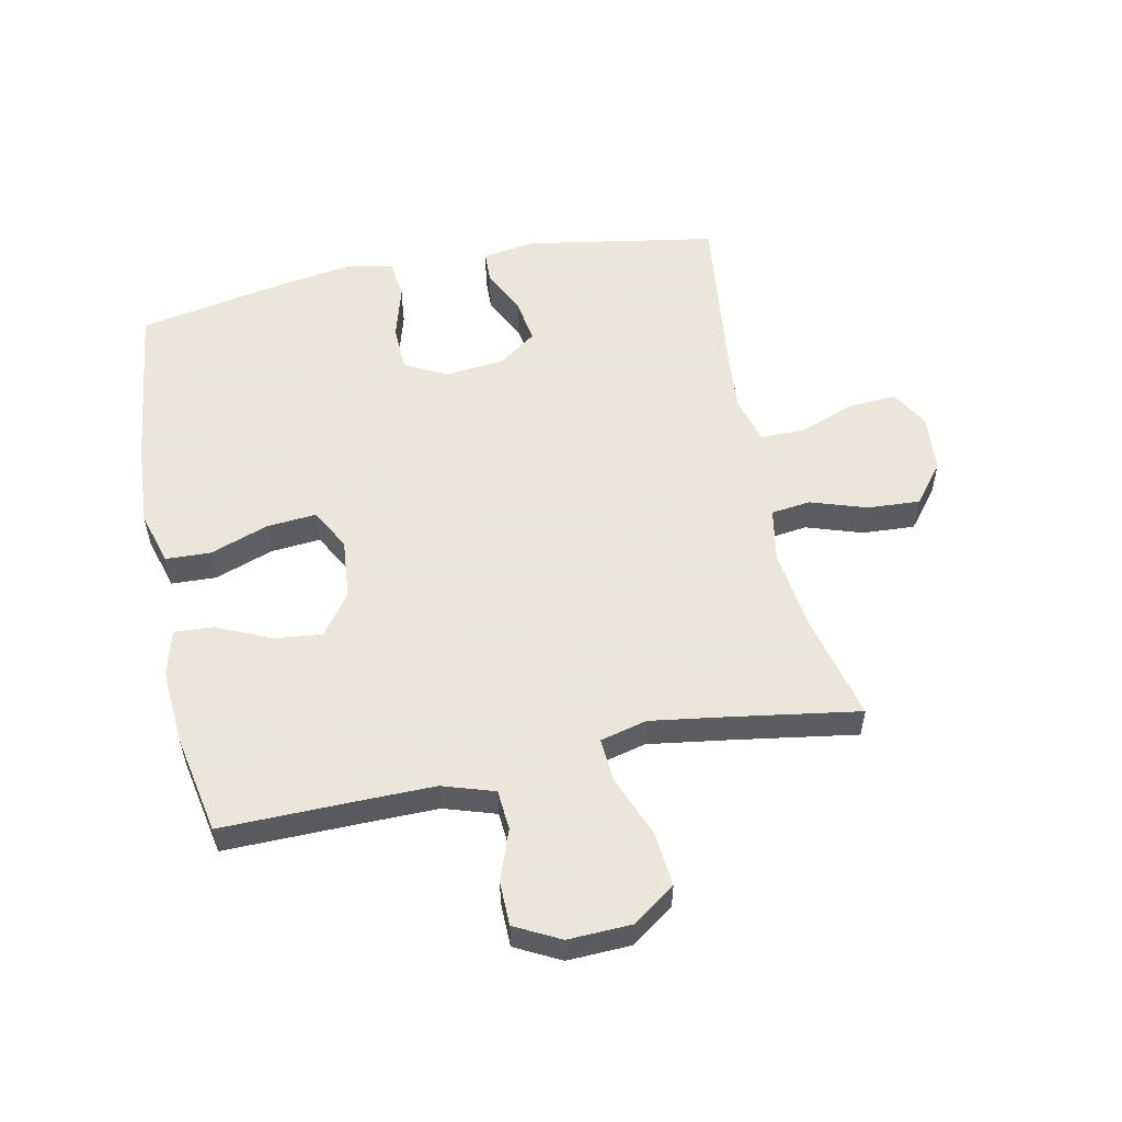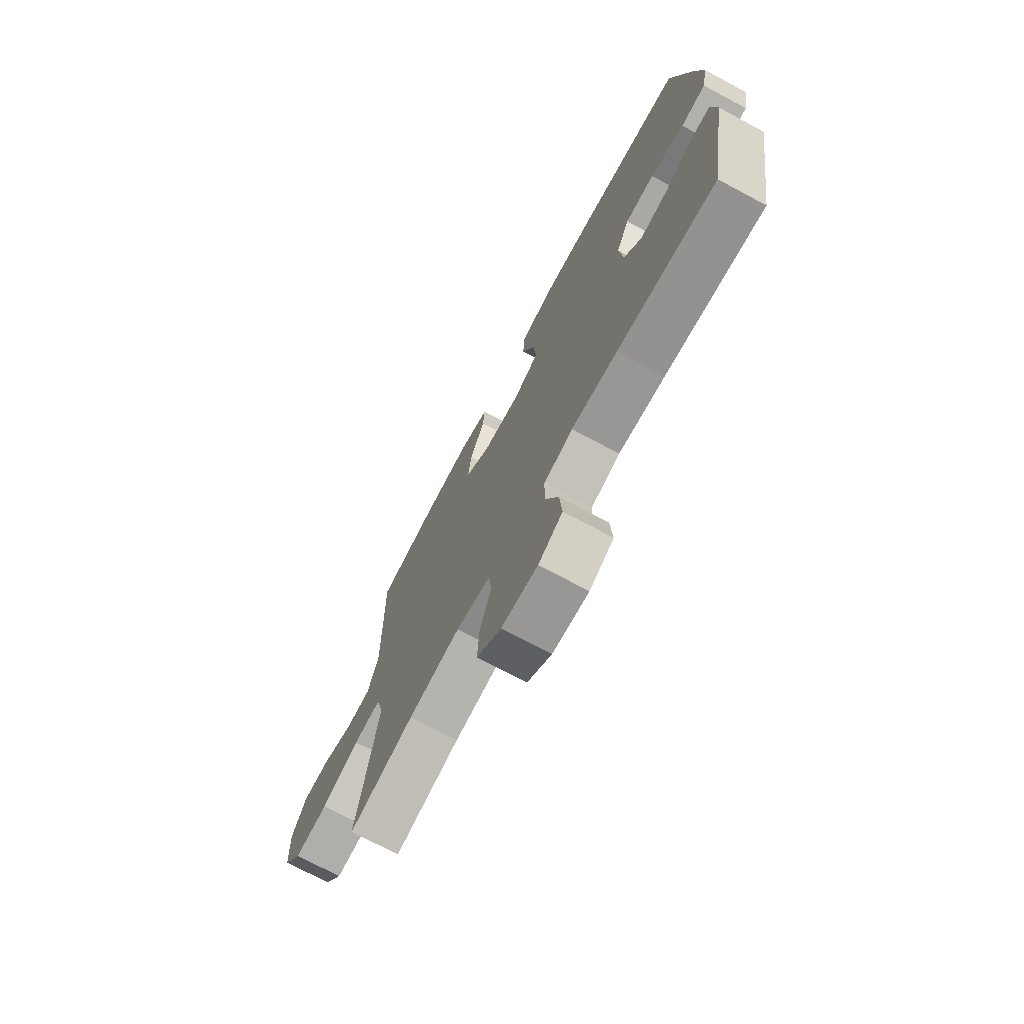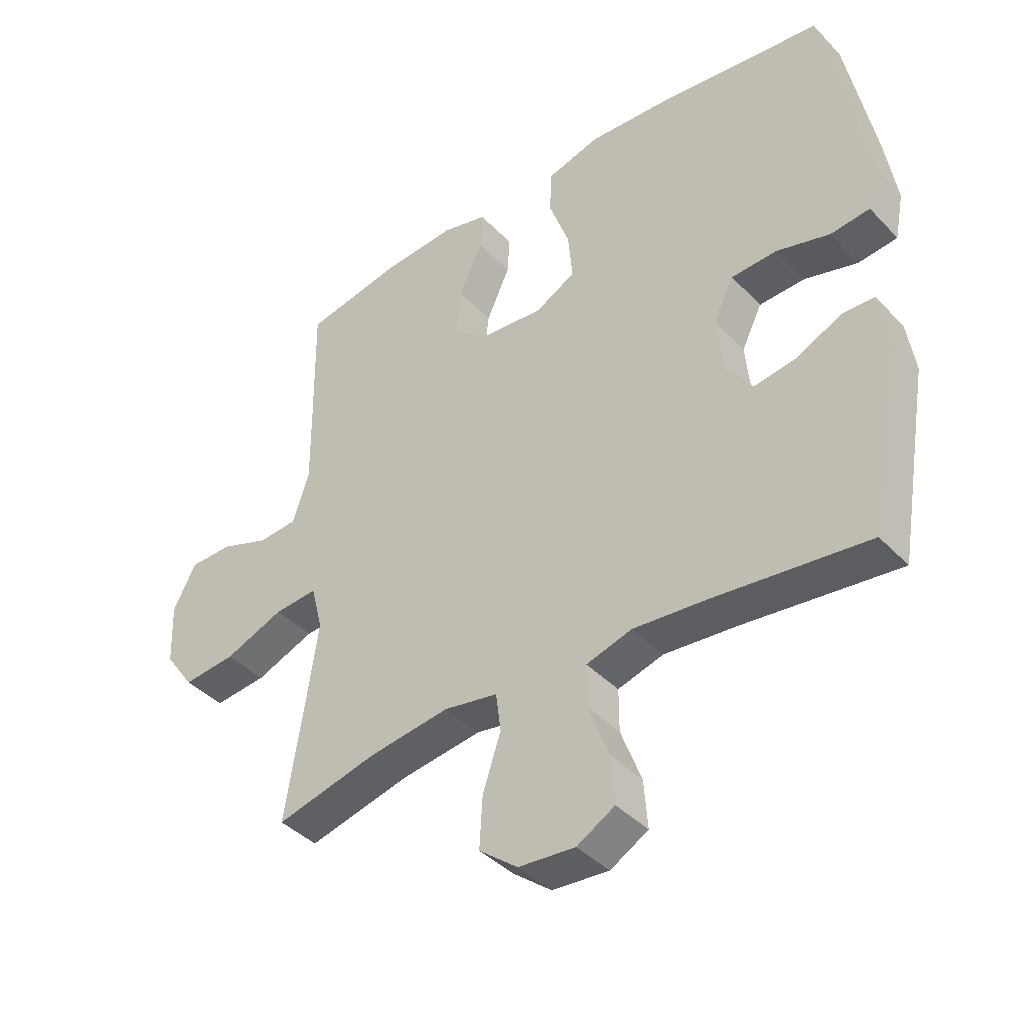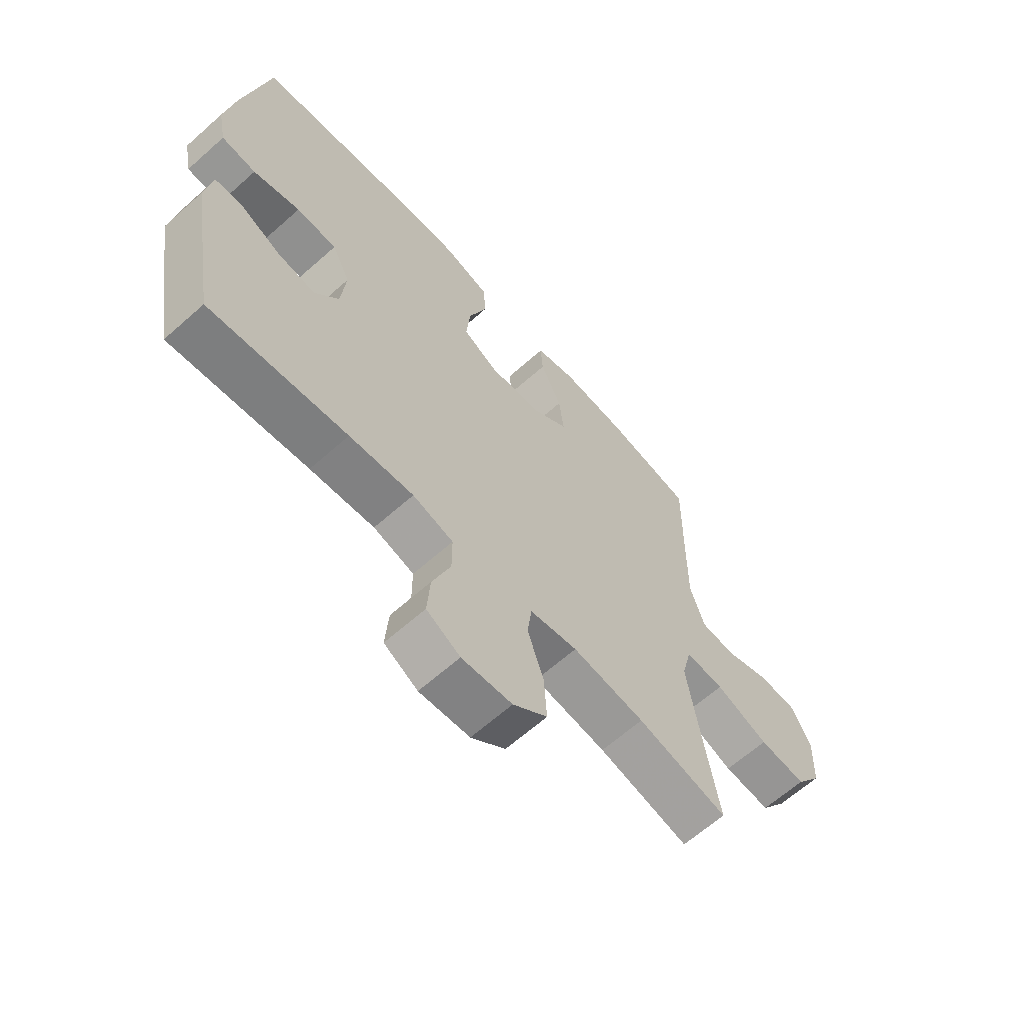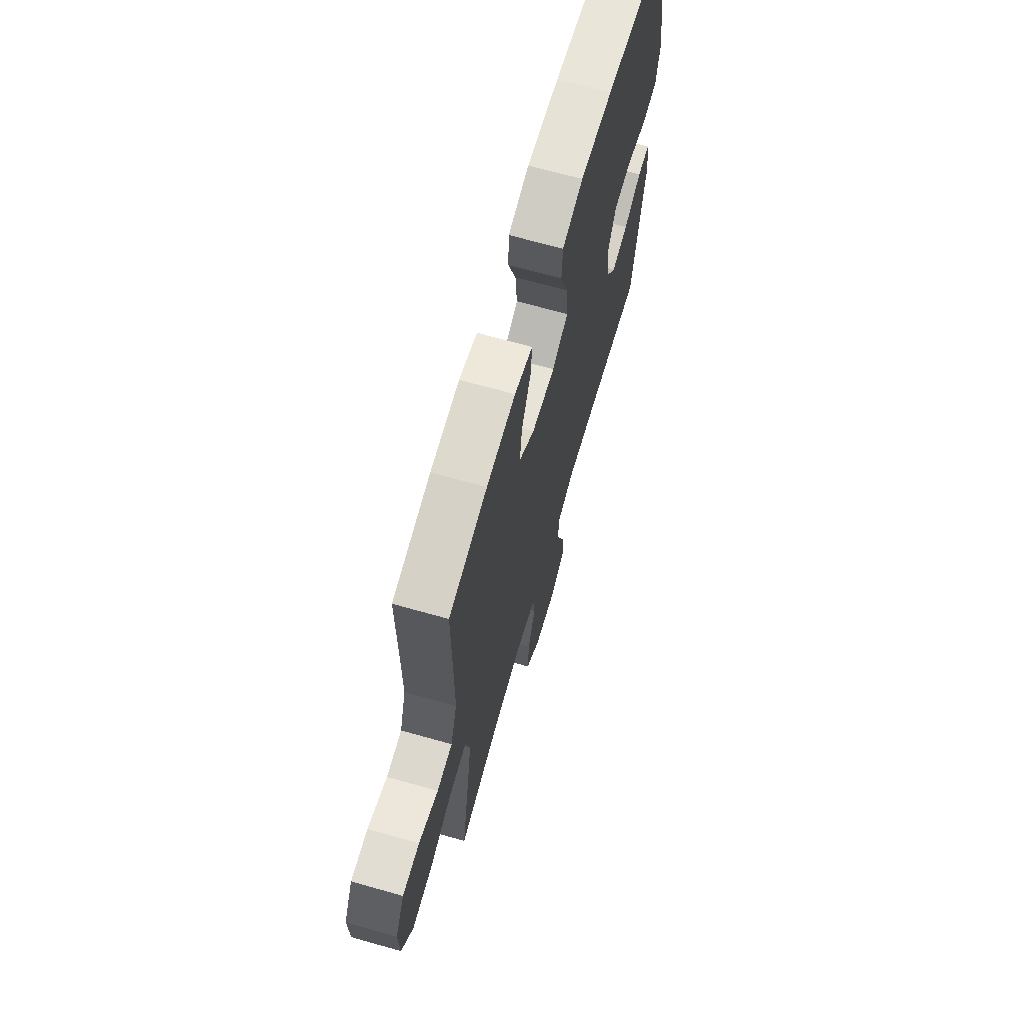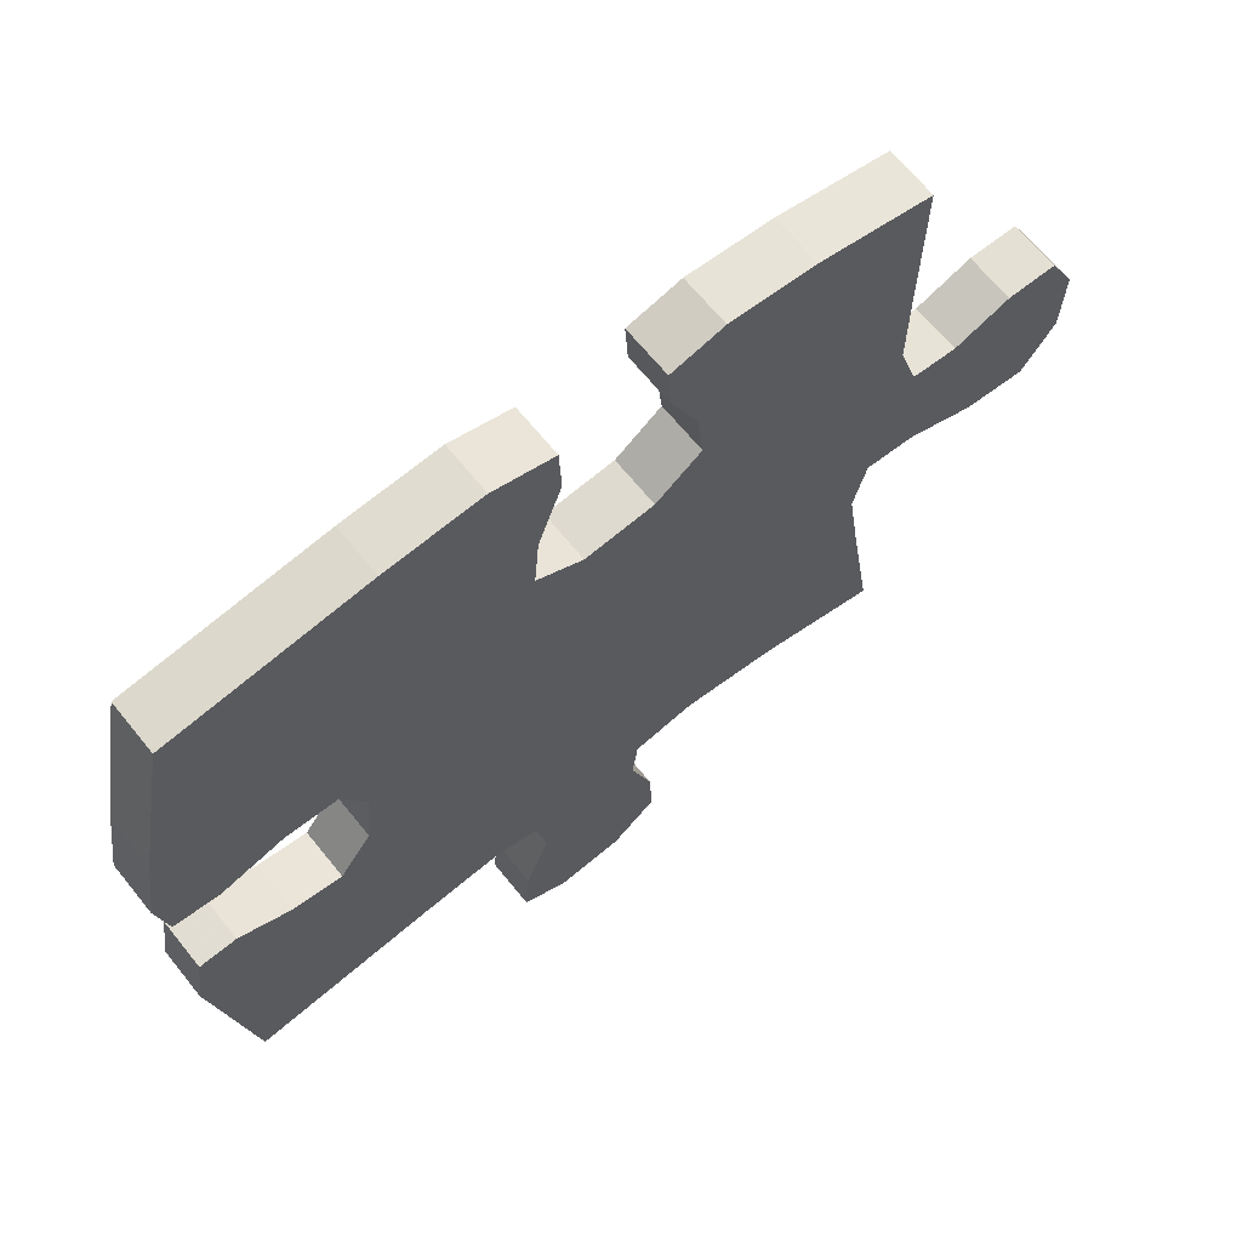
<metadata>
{"format":"obj","ext":"obj","renderer":"f3d","projection":"perspective","resolution":1024,"background":"white","views":[{"elev":55.0,"azim":78.3,"up":"+Y"},{"elev":-73.0,"azim":-118.1,"up":"+Z"},{"elev":-40.8,"azim":-141.1,"up":"+Z"},{"elev":-64.1,"azim":-48.1,"up":"+Z"},{"elev":67.5,"azim":105.9,"up":"+Z"},{"elev":66.1,"azim":-38.9,"up":"+Z"}]}
</metadata>
<code>
v -0.5 0.07 -0.5
v -0.553 0.07 -0.191
v -0.54 0.07 -0.104
v -0.487 0.07 -0.102
v -0.412 0.07 -0.138
v -0.341 0.07 -0.149
v -0.296 0.07 -0.087
v -0.287 0.07 0.008
v -0.321 0.07 0.077
v -0.397 0.07 0.08
v -0.485 0.07 0.055
v -0.55 0.07 0.062
v -0.565 0.07 0.138
v -0.547 0.07 0.255
v -0.5 0.07 0.5
v -0.225 0.07 0.534
v -0.089 0.07 0.543
v -0.001 0.07 0.518
v 0.002 0.07 0.445
v -0.032 0.07 0.35
v -0.039 0.07 0.269
v 0.028 0.07 0.233
v 0.127 0.07 0.242
v 0.193 0.07 0.291
v 0.184 0.07 0.37
v 0.145 0.07 0.456
v 0.141 0.07 0.52
v 0.217 0.07 0.54
v 0.339 0.07 0.531
v 0.5 0.07 0.5
v 0.497 0.07 0.287
v 0.496 0.07 0.16
v 0.523 0.07 0.076
v 0.588 0.07 0.071
v 0.67 0.07 0.101
v 0.742 0.07 0.1
v 0.78 0.07 0.027
v 0.776 0.07 -0.076
v 0.727 0.07 -0.145
v 0.639 0.07 -0.137
v 0.54 0.07 -0.098
v 0.468 0.07 -0.093
v 0.449 0.07 -0.169
v 0.467 0.07 -0.291
v 0.5 0.07 -0.5
v 0.331 0.07 -0.459
v 0.196 0.07 -0.441
v 0.107 0.07 -0.457
v 0.099 0.07 -0.521
v 0.129 0.07 -0.612
v 0.134 0.07 -0.697
v 0.07 0.07 -0.748
v -0.024 0.07 -0.756
v -0.087 0.07 -0.72
v -0.081 0.07 -0.641
v -0.047 0.07 -0.55
v -0.047 0.07 -0.48
v -0.123 0.07 -0.458
v -0.243 0.07 -0.469
v -0.5 0 -0.5
v -0.553 0 -0.191
v -0.54 0 -0.104
v -0.487 0 -0.102
v -0.412 0 -0.138
v -0.341 0 -0.149
v -0.296 0 -0.087
v -0.287 0 0.008
v -0.321 0 0.077
v -0.397 0 0.08
v -0.485 0 0.055
v -0.55 0 0.062
v -0.565 0 0.138
v -0.547 0 0.255
v -0.5 0 0.5
v -0.225 0 0.534
v -0.089 0 0.543
v -0.001 0 0.518
v 0.002 0 0.445
v -0.032 0 0.35
v -0.039 0 0.269
v 0.028 0 0.233
v 0.127 0 0.242
v 0.193 0 0.291
v 0.184 0 0.37
v 0.145 0 0.456
v 0.141 0 0.52
v 0.217 0 0.54
v 0.339 0 0.531
v 0.5 0 0.5
v 0.497 0 0.287
v 0.496 0 0.16
v 0.523 0 0.076
v 0.588 0 0.071
v 0.67 0 0.101
v 0.742 0 0.1
v 0.78 0 0.027
v 0.776 0 -0.076
v 0.727 0 -0.145
v 0.639 0 -0.137
v 0.54 0 -0.098
v 0.468 0 -0.093
v 0.449 0 -0.169
v 0.467 0 -0.291
v 0.5 0 -0.5
v 0.331 0 -0.459
v 0.196 0 -0.441
v 0.107 0 -0.457
v 0.099 0 -0.521
v 0.129 0 -0.612
v 0.134 0 -0.697
v 0.07 0 -0.748
v -0.024 0 -0.756
v -0.087 0 -0.72
v -0.081 0 -0.641
v -0.047 0 -0.55
v -0.047 0 -0.48
v -0.123 0 -0.458
v -0.243 0 -0.469
f 54 55 56
f 53 54 56
f 52 53 56
f 51 52 56
f 50 51 56
f 49 50 56
f 48 49 56 57
f 47 48 57 58
f 44 45 46
f 43 44 46 47
f 42 43 47 58
f 39 40 41
f 38 39 41
f 37 38 41
f 36 37 41
f 35 36 41
f 34 35 41
f 33 34 41 42
f 42 58 59
f 33 42 59
f 32 33 59
f 29 30 31
f 28 29 31
f 27 28 31
f 26 27 31
f 25 26 31
f 24 25 31 32
f 18 19 20
f 17 18 20
f 16 17 20
f 15 16 20
f 14 15 20
f 13 14 20
f 12 13 20
f 11 12 20
f 10 11 20
f 9 10 20 21
f 8 9 21 22
f 3 4 5
f 2 3 5
f 1 2 5
f 59 1 5
f 59 5 6
f 59 6 7
f 32 59 7
f 24 32 7
f 23 24 7
f 7 8 22 23
f 115 114 113
f 115 113 112
f 115 112 111
f 115 111 110
f 115 110 109
f 115 109 108
f 116 115 108 107
f 117 116 107 106
f 105 104 103
f 106 105 103 102
f 117 106 102 101
f 100 99 98
f 100 98 97
f 100 97 96
f 100 96 95
f 100 95 94
f 100 94 93
f 101 100 93 92
f 118 117 101
f 118 101 92
f 118 92 91
f 90 89 88
f 90 88 87
f 90 87 86
f 90 86 85
f 90 85 84
f 91 90 84 83
f 79 78 77
f 79 77 76
f 79 76 75
f 79 75 74
f 79 74 73
f 79 73 72
f 79 72 71
f 79 71 70
f 79 70 69
f 80 79 69 68
f 81 80 68 67
f 64 63 62
f 64 62 61
f 64 61 60
f 64 60 118
f 65 64 118
f 66 65 118
f 66 118 91
f 66 91 83
f 66 83 82
f 82 81 67 66
f 1 60 61 2
f 2 61 62 3
f 3 62 63 4
f 4 63 64 5
f 5 64 65 6
f 6 65 66 7
f 7 66 67 8
f 8 67 68 9
f 9 68 69 10
f 10 69 70 11
f 11 70 71 12
f 12 71 72 13
f 13 72 73 14
f 14 73 74 15
f 15 74 75 16
f 16 75 76 17
f 17 76 77 18
f 18 77 78 19
f 19 78 79 20
f 20 79 80 21
f 21 80 81 22
f 22 81 82 23
f 23 82 83 24
f 24 83 84 25
f 25 84 85 26
f 26 85 86 27
f 27 86 87 28
f 28 87 88 29
f 29 88 89 30
f 30 89 90 31
f 31 90 91 32
f 32 91 92 33
f 33 92 93 34
f 34 93 94 35
f 35 94 95 36
f 36 95 96 37
f 37 96 97 38
f 38 97 98 39
f 39 98 99 40
f 40 99 100 41
f 41 100 101 42
f 42 101 102 43
f 43 102 103 44
f 44 103 104 45
f 45 104 105 46
f 46 105 106 47
f 47 106 107 48
f 48 107 108 49
f 49 108 109 50
f 50 109 110 51
f 51 110 111 52
f 52 111 112 53
f 53 112 113 54
f 54 113 114 55
f 55 114 115 56
f 56 115 116 57
f 57 116 117 58
f 58 117 118 59
f 59 118 60 1

</code>
